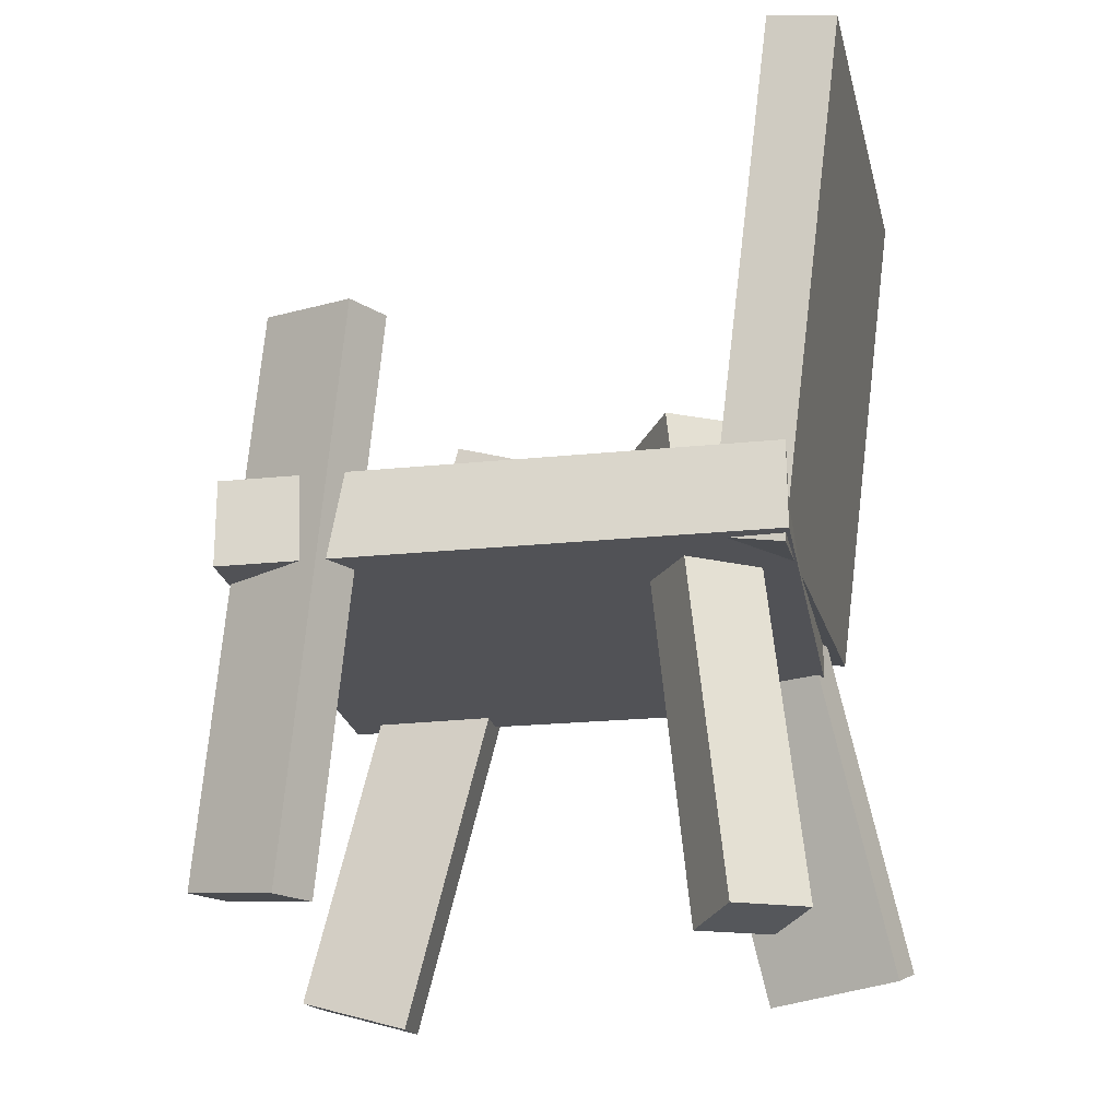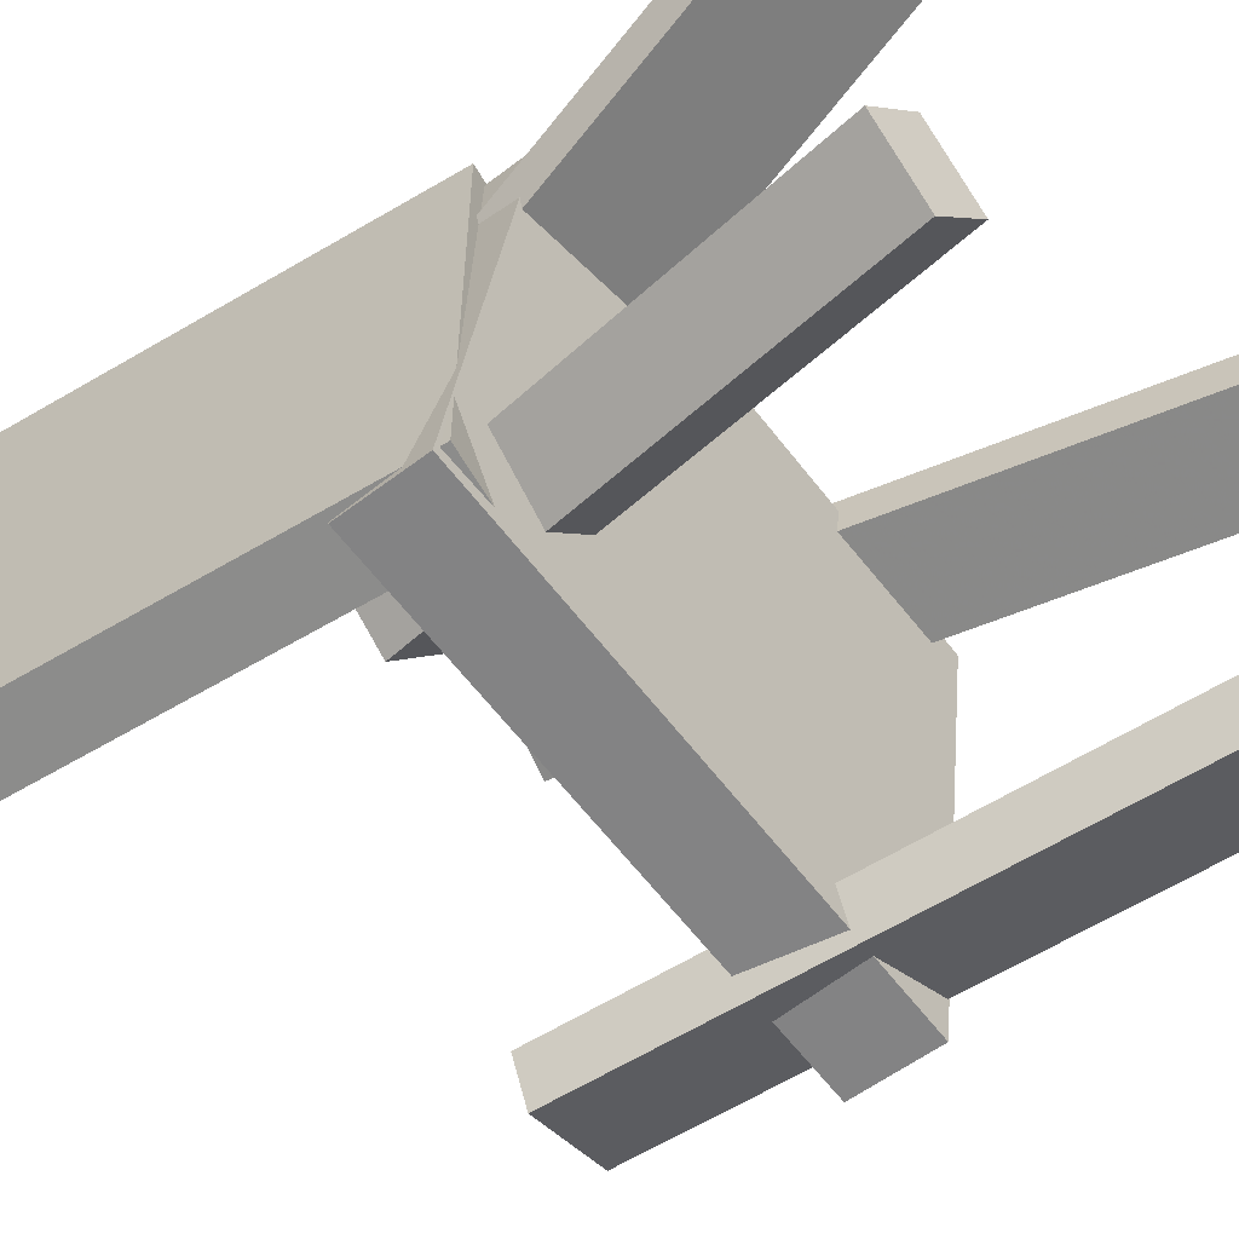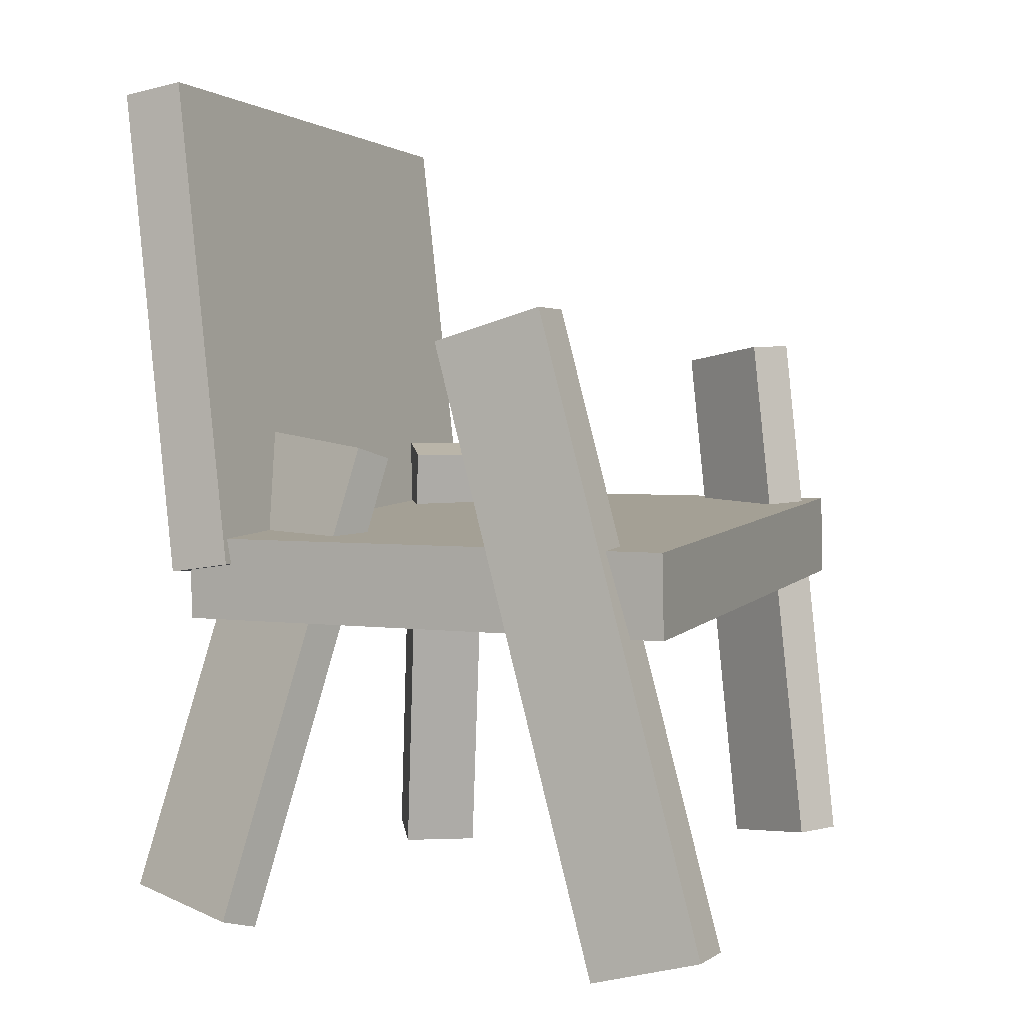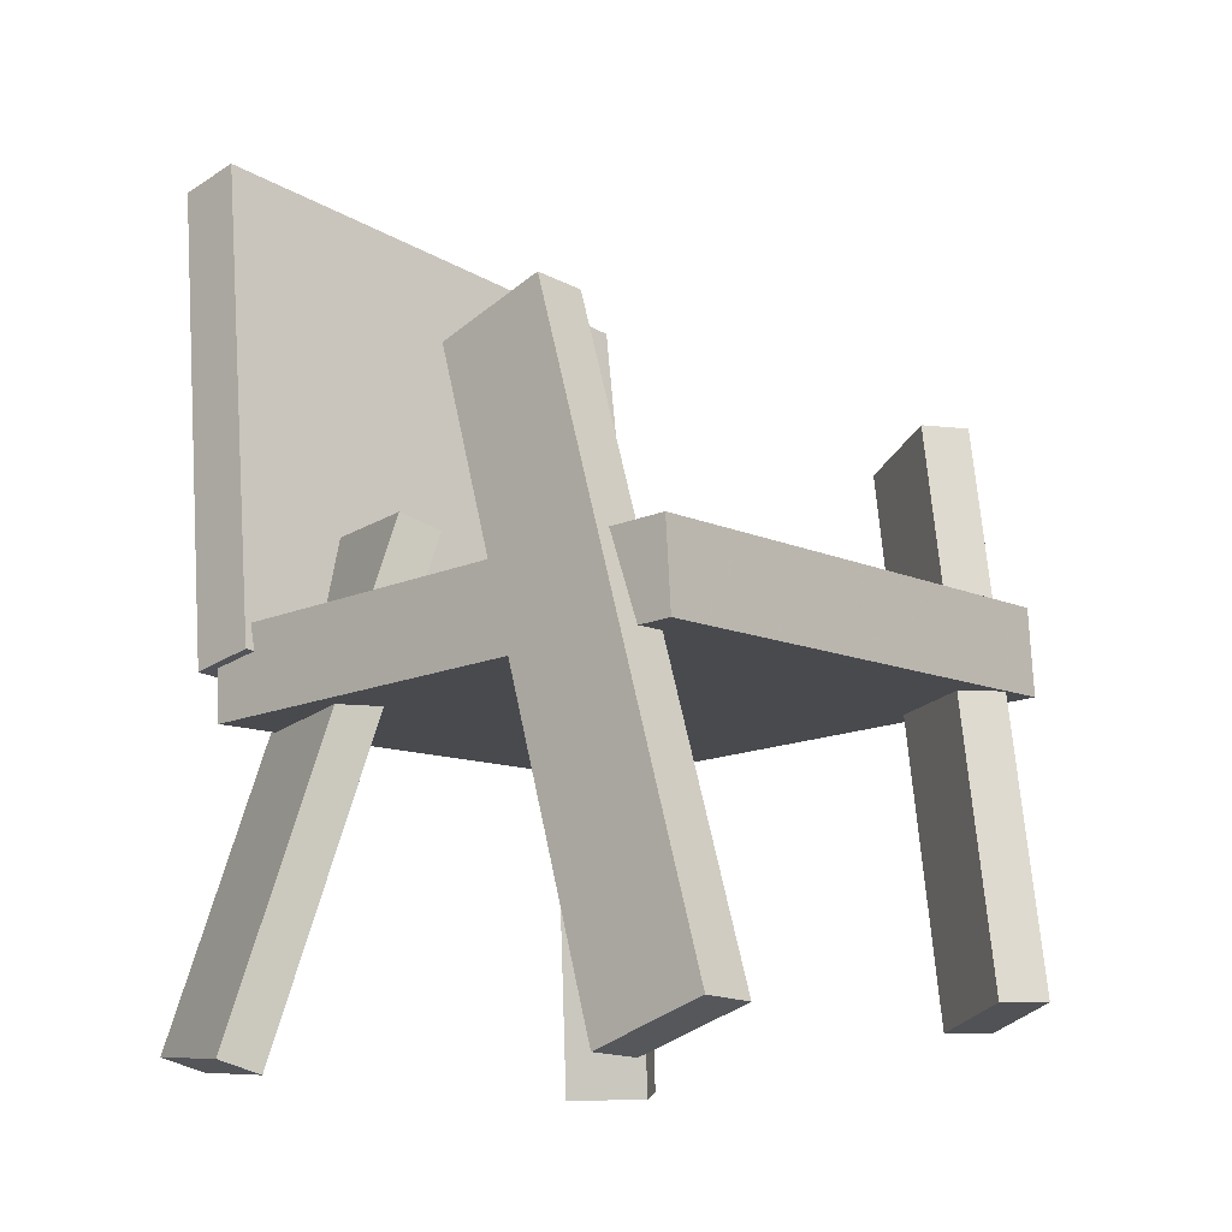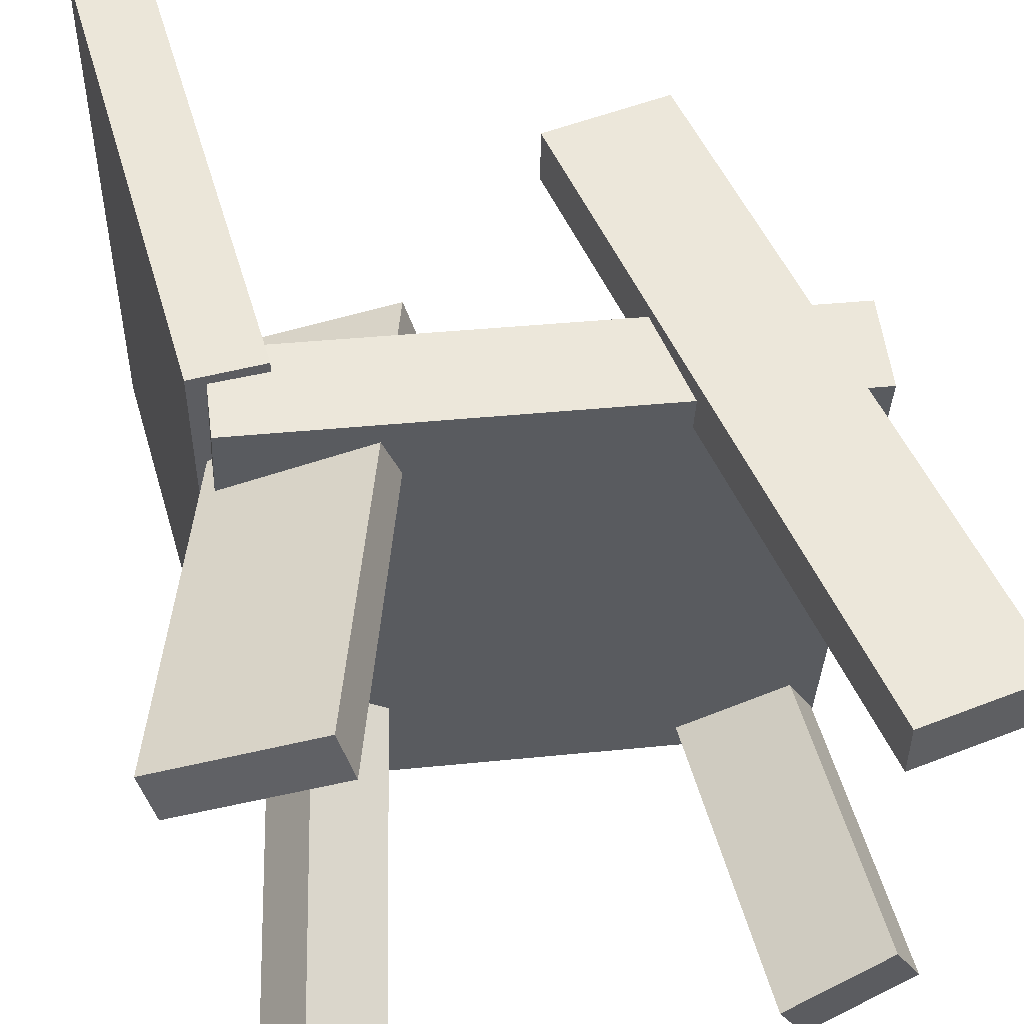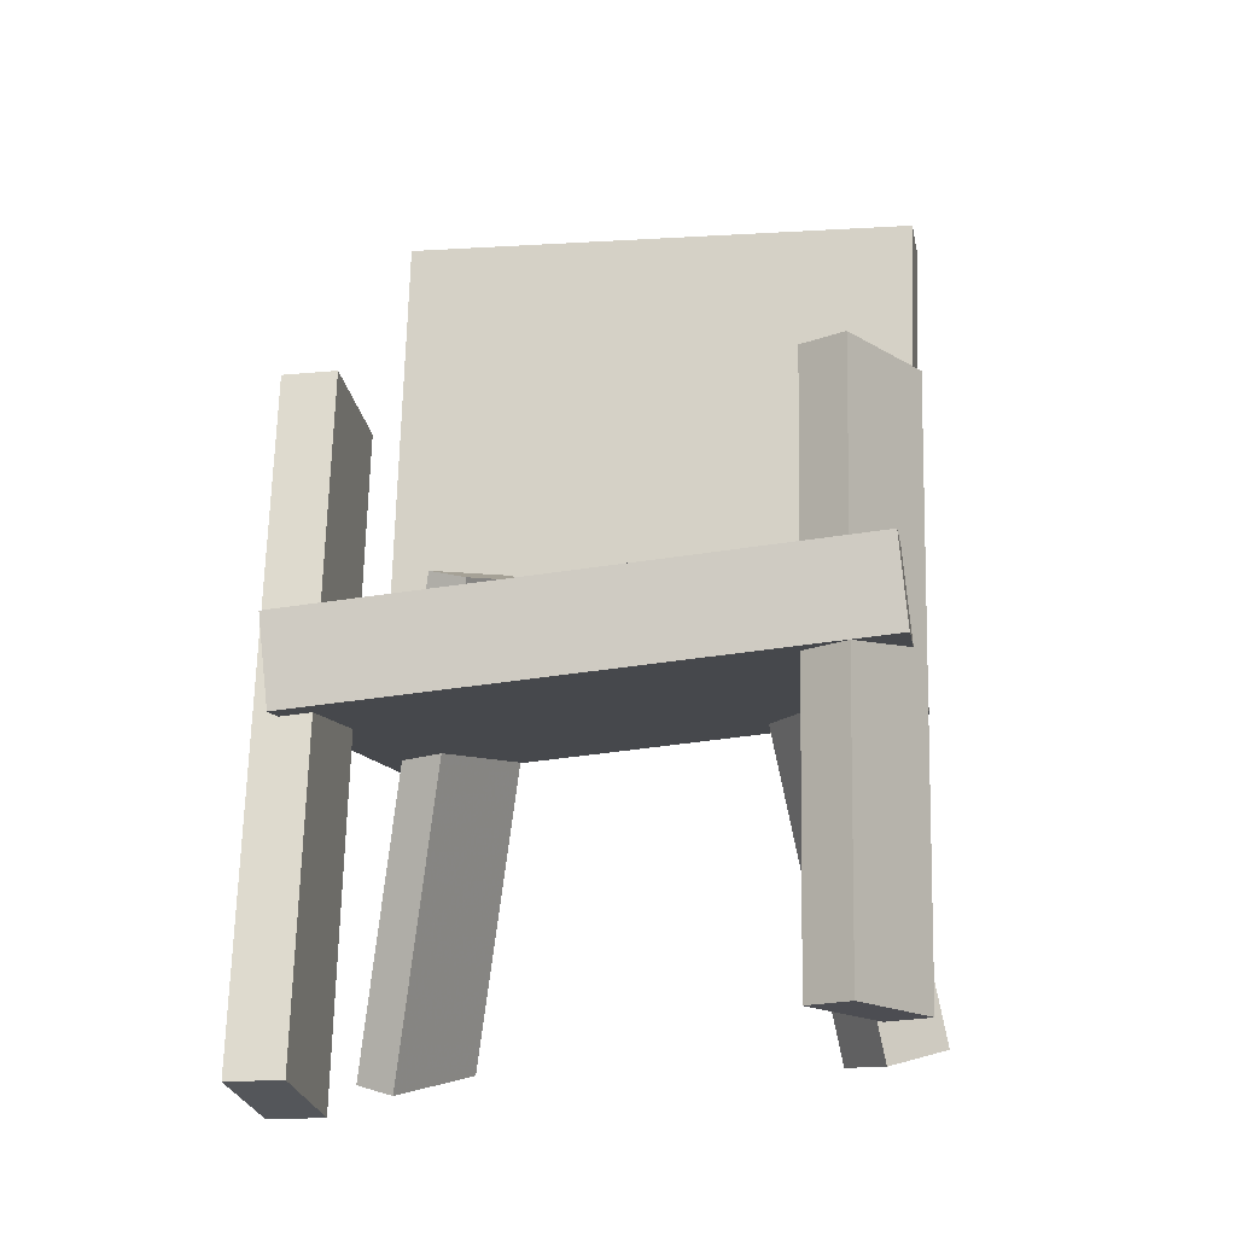
<metadata>
{"format":"obj","ext":"obj","renderer":"f3d","projection":"perspective","resolution":1024,"background":"white","views":[{"elev":-15.5,"azim":-168.1,"up":"+Y"},{"elev":-64.0,"azim":-52.7,"up":"+Z"},{"elev":0.3,"azim":26.3,"up":"+Y"},{"elev":-18.1,"azim":42.6,"up":"+Y"},{"elev":49.9,"azim":-8.8,"up":"+Z"},{"elev":-10.5,"azim":100.3,"up":"+Y"}]}
</metadata>
<code>
v -0.1939 -0.05145 -0.2043
v -0.1966 -0.04719 0.2216
v -0.244 0.3549 -0.2087
v -0.2468 0.3592 0.2172
v -0.1404 -0.04484 -0.204
v -0.1431 -0.04059 0.2218
v -0.1905 0.3615 -0.2084
v -0.1933 0.3658 0.2174
f 1.0 7.0 5.0
f 1.0 3.0 7.0
f 1.0 4.0 3.0
f 1.0 2.0 4.0
f 3.0 8.0 7.0
f 3.0 4.0 8.0
f 5.0 7.0 8.0
f 5.0 8.0 6.0
f 1.0 5.0 6.0
f 1.0 6.0 2.0
f 2.0 6.0 8.0
f 2.0 8.0 4.0
v 0.1455 0.1638 0.1799
v 0.0539 0.1401 0.1794
v 0.1456 0.1627 0.222
v 0.05394 0.1389 0.2214
v 0.275 -0.336 0.1665
v 0.1834 -0.3597 0.166
v 0.2751 -0.3371 0.2086
v 0.1834 -0.3608 0.2081
f 9.0 15.0 13.0
f 9.0 11.0 15.0
f 9.0 12.0 11.0
f 9.0 10.0 12.0
f 11.0 16.0 15.0
f 11.0 12.0 16.0
f 13.0 15.0 16.0
f 13.0 16.0 14.0
f 9.0 13.0 14.0
f 9.0 14.0 10.0
f 10.0 14.0 16.0
f 10.0 16.0 12.0
v -0.1725 -0.3228 -0.1433
v -0.1208 0.05586 -0.06983
v -0.2048 -0.3096 -0.1887
v -0.1531 0.06907 -0.1152
v -0.1199 -0.3227 -0.1807
v -0.06822 0.05593 -0.1072
v -0.1522 -0.3095 -0.226
v -0.1005 0.06914 -0.1526
f 17.0 23.0 21.0
f 17.0 19.0 23.0
f 17.0 20.0 19.0
f 17.0 18.0 20.0
f 19.0 24.0 23.0
f 19.0 20.0 24.0
f 21.0 23.0 24.0
f 21.0 24.0 22.0
f 17.0 21.0 22.0
f 17.0 22.0 18.0
f 18.0 22.0 24.0
f 18.0 24.0 20.0
v 0.1513 -0.298 -0.2006
v 0.1059 0.1462 -0.1983
v 0.1704 -0.2959 -0.2352
v 0.125 0.1483 -0.2329
v 0.2306 -0.2902 -0.1564
v 0.1852 0.154 -0.1541
v 0.2497 -0.288 -0.191
v 0.2043 0.1562 -0.1887
f 25.0 31.0 29.0
f 25.0 27.0 31.0
f 25.0 28.0 27.0
f 25.0 26.0 28.0
f 27.0 32.0 31.0
f 27.0 28.0 32.0
f 29.0 31.0 32.0
f 29.0 32.0 30.0
f 25.0 29.0 30.0
f 25.0 30.0 26.0
f 26.0 30.0 32.0
f 26.0 32.0 28.0
v 0.2397 -0.09527 0.1962
v -0.1842 -0.08651 0.2107
v 0.226 -0.05296 -0.2281
v -0.198 -0.0442 -0.2135
v 0.2413 -0.0273 0.2029
v -0.1826 -0.01854 0.2175
v 0.2276 0.01501 -0.2213
v -0.1963 0.02378 -0.2067
f 33.0 39.0 37.0
f 33.0 35.0 39.0
f 33.0 36.0 35.0
f 33.0 34.0 36.0
f 35.0 40.0 39.0
f 35.0 36.0 40.0
f 37.0 39.0 40.0
f 37.0 40.0 38.0
f 33.0 37.0 38.0
f 33.0 38.0 34.0
f 34.0 38.0 40.0
f 34.0 40.0 36.0
v -0.1521 0.06527 0.08985
v -0.2378 -0.3273 0.165
v -0.1623 0.07375 0.1225
v -0.2481 -0.3188 0.1976
v -0.04024 0.0484 0.1294
v -0.126 -0.3441 0.2045
v -0.05047 0.05687 0.162
v -0.1362 -0.3357 0.2371
f 41.0 47.0 45.0
f 41.0 43.0 47.0
f 41.0 44.0 43.0
f 41.0 42.0 44.0
f 43.0 48.0 47.0
f 43.0 44.0 48.0
f 45.0 47.0 48.0
f 45.0 48.0 46.0
f 41.0 45.0 46.0
f 41.0 46.0 42.0
f 42.0 46.0 48.0
f 42.0 48.0 44.0

</code>
